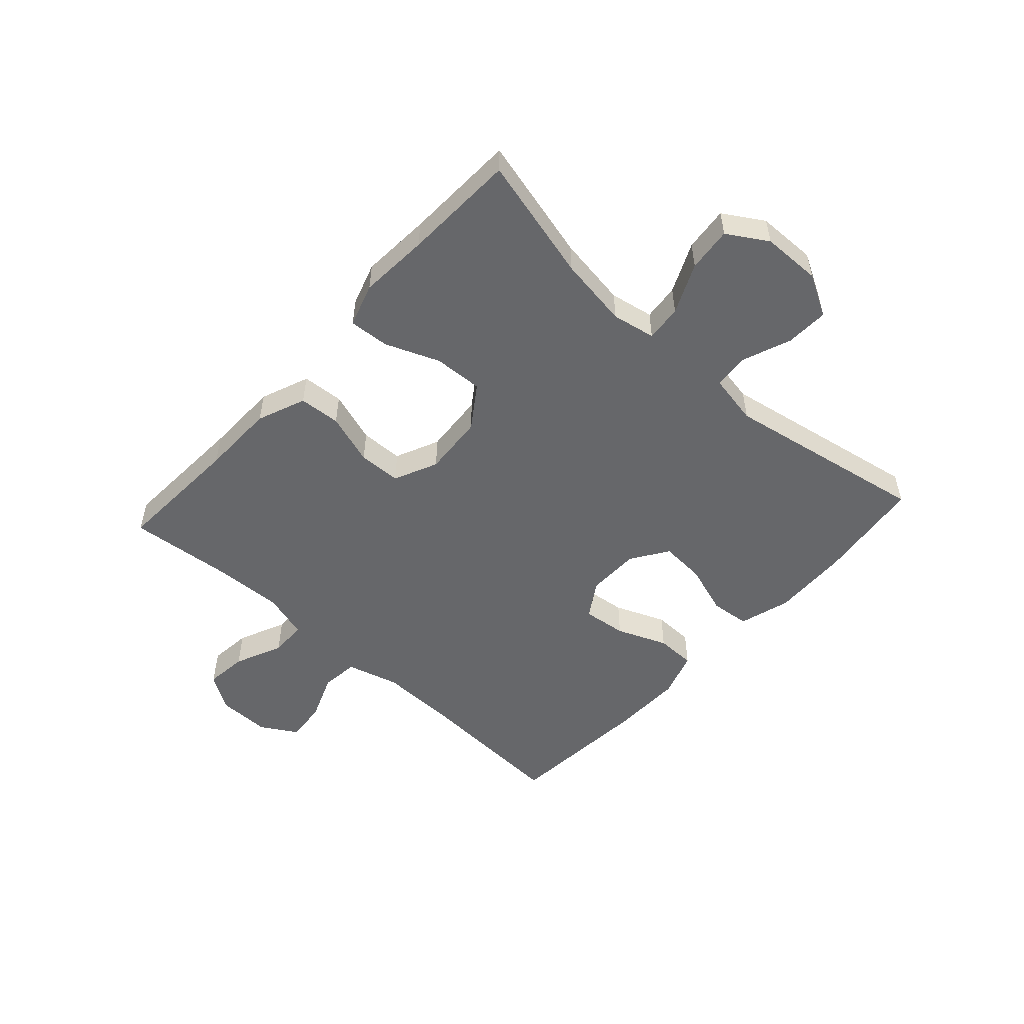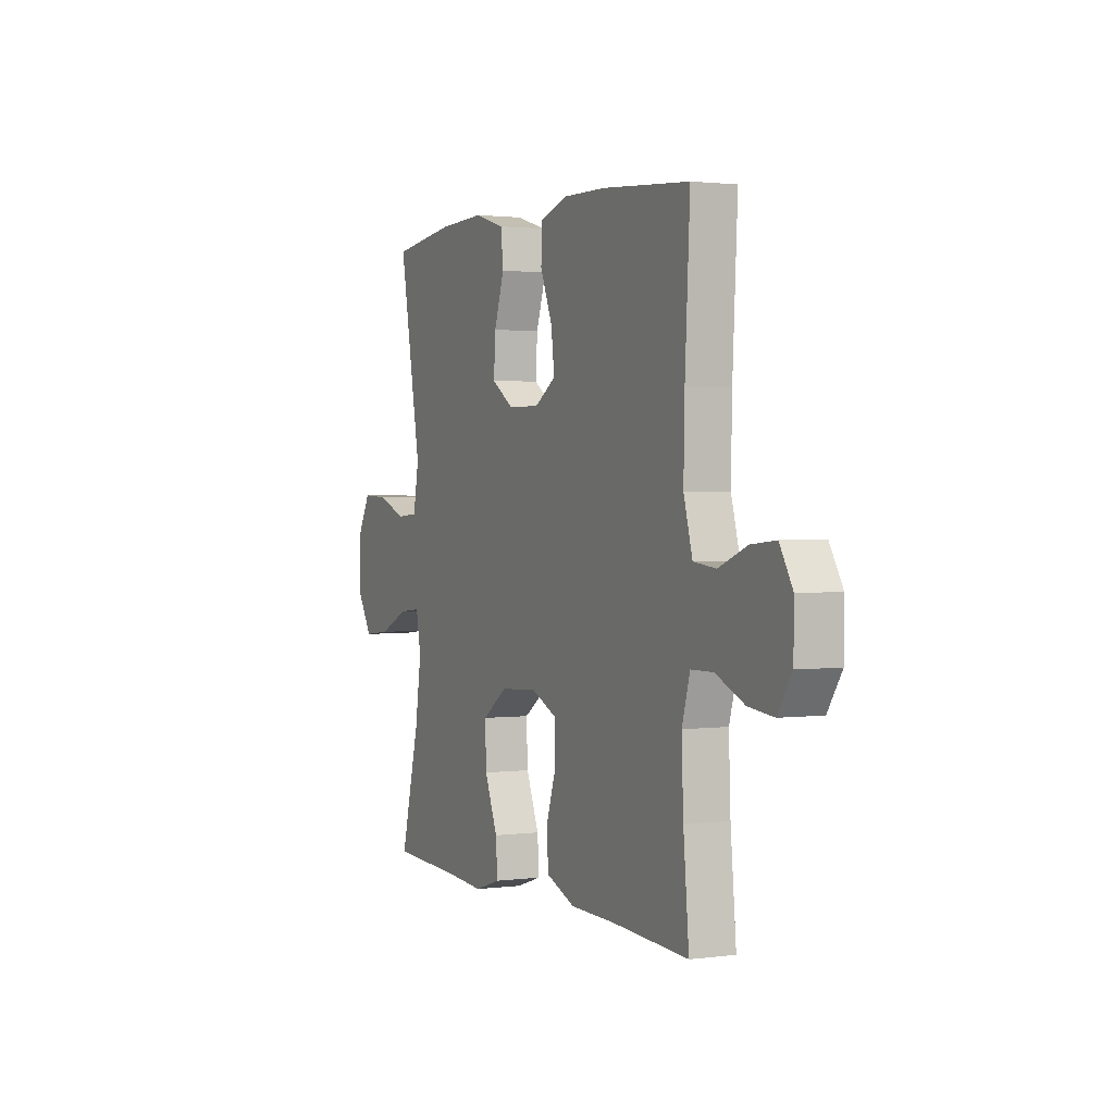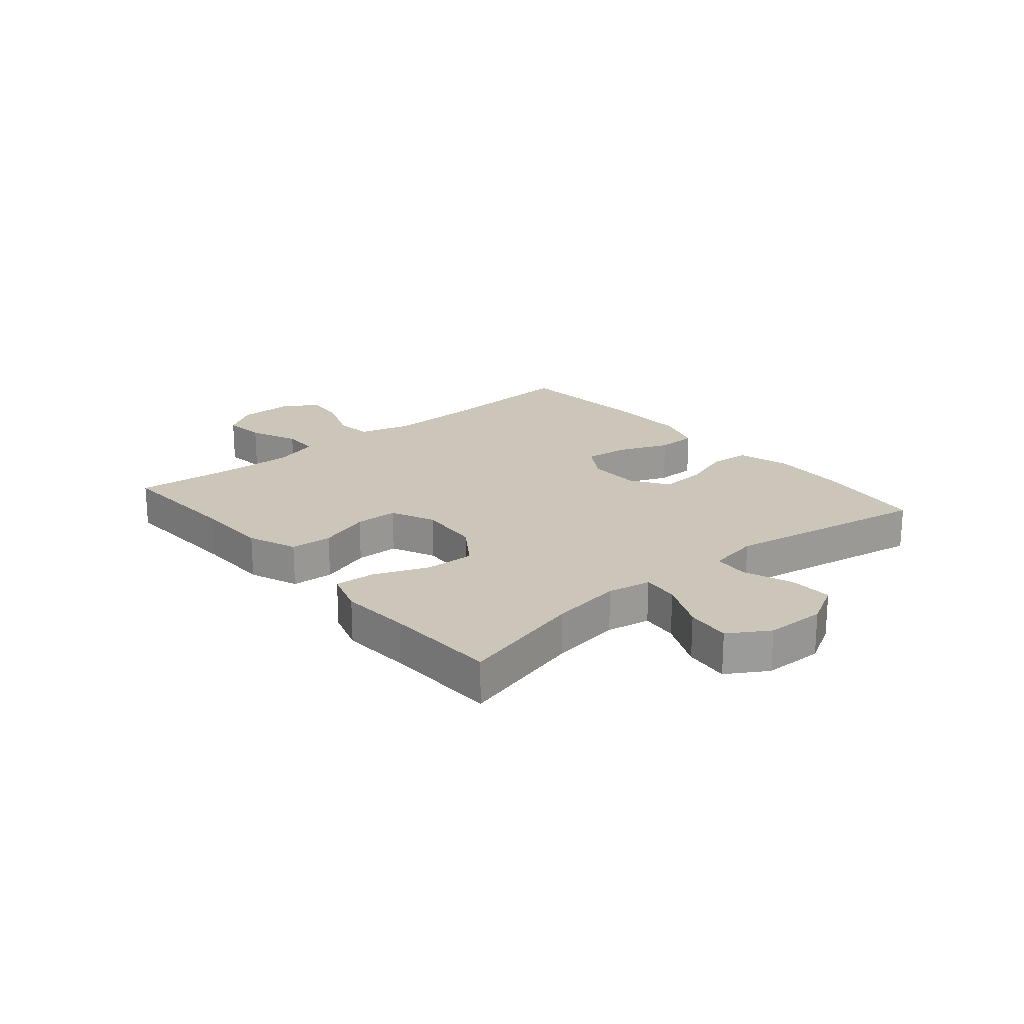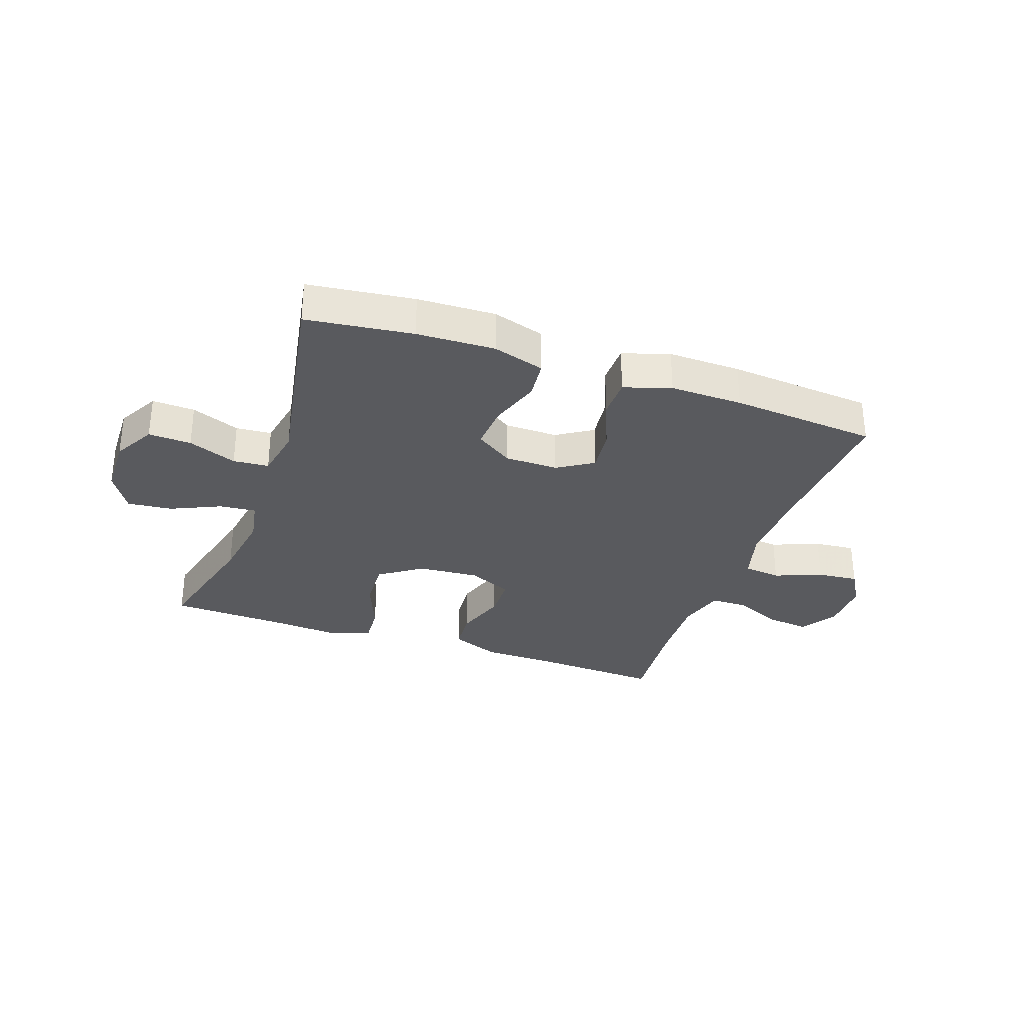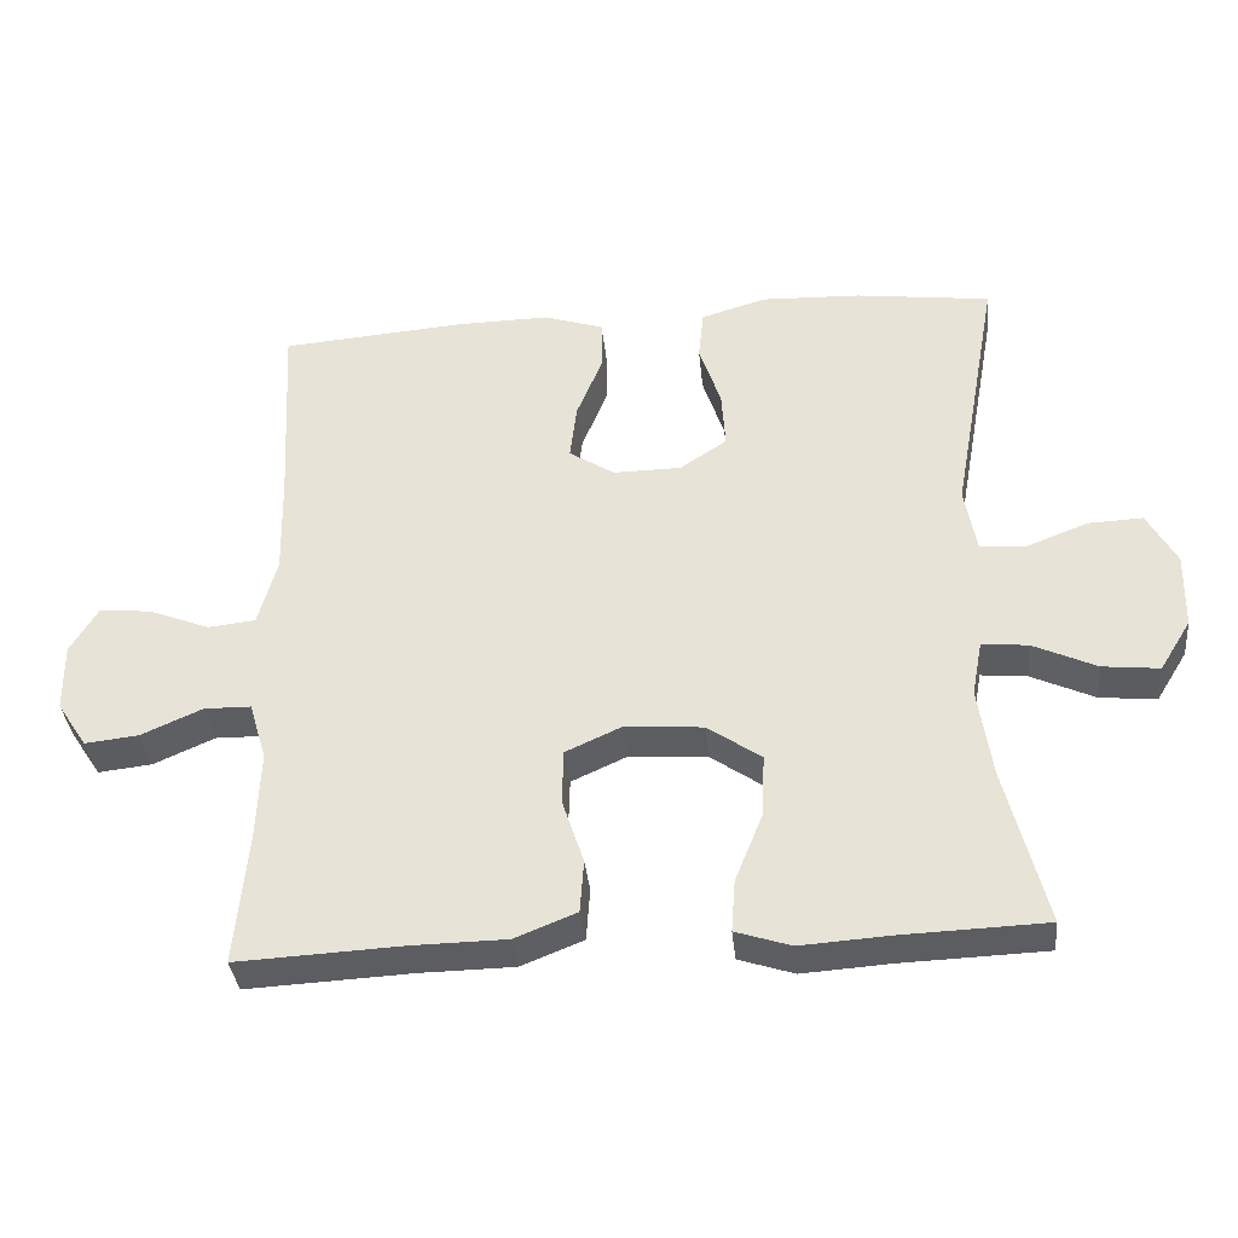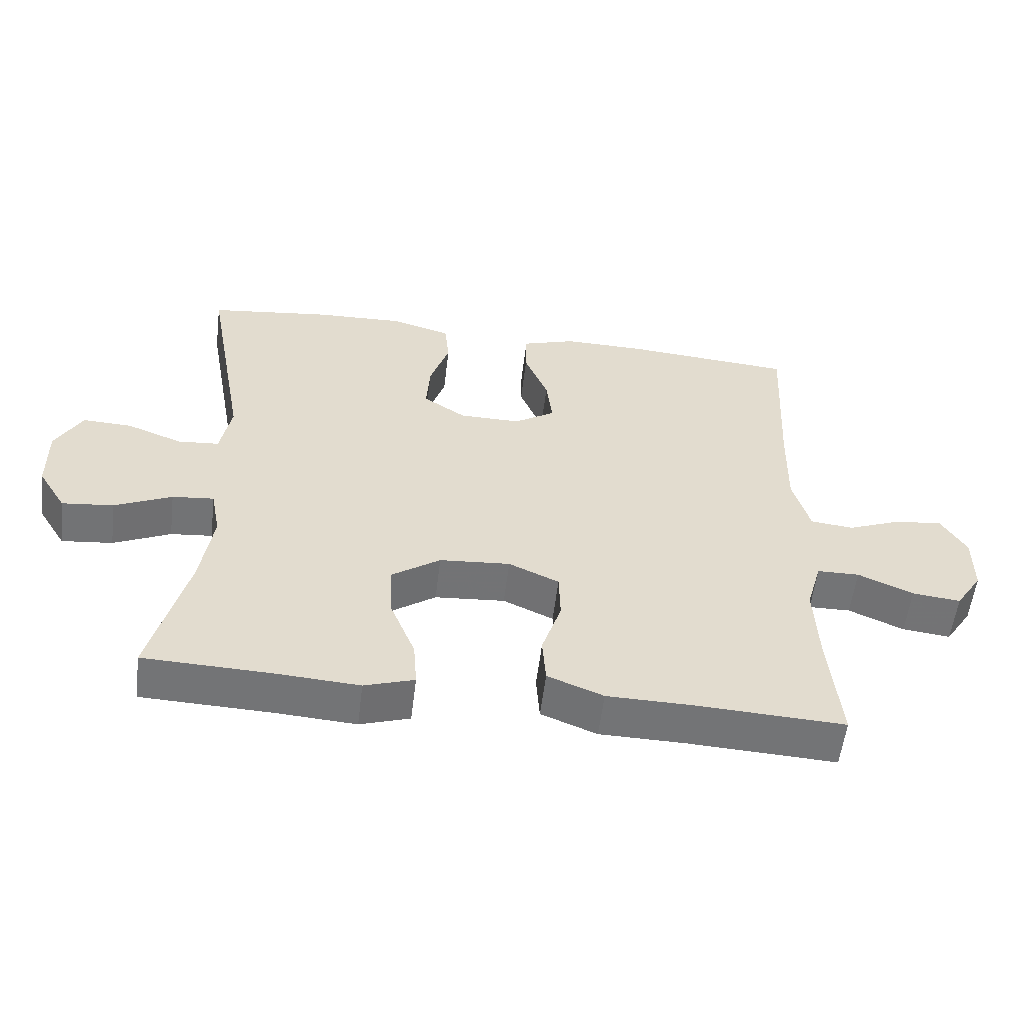
<metadata>
{"format":"obj","ext":"obj","renderer":"f3d","projection":"perspective","resolution":1024,"background":"white","views":[{"elev":-52.2,"azim":-132.3,"up":"+Y"},{"elev":1.7,"azim":64.8,"up":"+Z"},{"elev":20.8,"azim":-130.2,"up":"+Y"},{"elev":-31.4,"azim":-19.4,"up":"+Y"},{"elev":-35.9,"azim":-174.3,"up":"+Z"},{"elev":-56.1,"azim":-6.9,"up":"+Z"}]}
</metadata>
<code>
v 0.5 0.07 0.5
v 0.486 0.07 0.239
v 0.483 0.07 0.104
v 0.508 0.07 0.014
v 0.572 0.07 0.007
v 0.653 0.07 0.039
v 0.723 0.07 0.046
v 0.76 0.07 -0.016
v 0.759 0.07 -0.107
v 0.719 0.07 -0.168
v 0.647 0.07 -0.16
v 0.565 0.07 -0.124
v 0.502 0.07 -0.125
v 0.479 0.07 -0.204
v 0.484 0.07 -0.327
v 0.5 0.07 -0.5
v 0.28 0.07 -0.489
v 0.153 0.07 -0.487
v 0.07 0.07 -0.454
v 0.065 0.07 -0.383
v 0.094 0.07 -0.295
v 0.092 0.07 -0.222
v 0.017 0.07 -0.188
v -0.088 0.07 -0.196
v -0.16 0.07 -0.246
v -0.156 0.07 -0.33
v -0.119 0.07 -0.422
v -0.114 0.07 -0.491
v -0.188 0.07 -0.515
v -0.307 0.07 -0.507
v -0.5 0.07 -0.5
v -0.446 0.07 -0.287
v -0.428 0.07 -0.166
v -0.442 0.07 -0.092
v -0.504 0.07 -0.098
v -0.589 0.07 -0.137
v -0.665 0.07 -0.145
v -0.707 0.07 -0.077
v -0.709 0.07 0.024
v -0.67 0.07 0.095
v -0.597 0.07 0.092
v -0.514 0.07 0.06
v -0.453 0.07 0.065
v -0.437 0.07 0.152
v -0.5 0.07 0.5
v -0.319 0.07 0.523
v -0.186 0.07 0.528
v -0.098 0.07 0.502
v -0.091 0.07 0.435
v -0.12 0.07 0.348
v -0.125 0.07 0.271
v -0.062 0.07 0.229
v 0.029 0.07 0.228
v 0.09 0.07 0.267
v 0.081 0.07 0.342
v 0.046 0.07 0.428
v 0.047 0.07 0.496
v 0.127 0.07 0.522
v 0.251 0.07 0.52
v 0.5 0 0.5
v 0.486 0 0.239
v 0.483 0 0.104
v 0.508 0 0.014
v 0.572 0 0.007
v 0.653 0 0.039
v 0.723 0 0.046
v 0.76 0 -0.016
v 0.759 0 -0.107
v 0.719 0 -0.168
v 0.647 0 -0.16
v 0.565 0 -0.124
v 0.502 0 -0.125
v 0.479 0 -0.204
v 0.484 0 -0.327
v 0.5 0 -0.5
v 0.28 0 -0.489
v 0.153 0 -0.487
v 0.07 0 -0.454
v 0.065 0 -0.383
v 0.094 0 -0.295
v 0.092 0 -0.222
v 0.017 0 -0.188
v -0.088 0 -0.196
v -0.16 0 -0.246
v -0.156 0 -0.33
v -0.119 0 -0.422
v -0.114 0 -0.491
v -0.188 0 -0.515
v -0.307 0 -0.507
v -0.5 0 -0.5
v -0.446 0 -0.287
v -0.428 0 -0.166
v -0.442 0 -0.092
v -0.504 0 -0.098
v -0.589 0 -0.137
v -0.665 0 -0.145
v -0.707 0 -0.077
v -0.709 0 0.024
v -0.67 0 0.095
v -0.597 0 0.092
v -0.514 0 0.06
v -0.453 0 0.065
v -0.437 0 0.152
v -0.5 0 0.5
v -0.319 0 0.523
v -0.186 0 0.528
v -0.098 0 0.502
v -0.091 0 0.435
v -0.12 0 0.348
v -0.125 0 0.271
v -0.062 0 0.229
v 0.029 0 0.228
v 0.09 0 0.267
v 0.081 0 0.342
v 0.046 0 0.428
v 0.047 0 0.496
v 0.127 0 0.522
v 0.251 0 0.52
f 59 1 2
f 58 59 2
f 57 58 2
f 56 57 2
f 55 56 2
f 54 55 2 3
f 53 54 3 4
f 52 53 4
f 48 49 50
f 47 48 50
f 46 47 50
f 45 46 50
f 44 45 50
f 43 44 50 51
f 40 41 42
f 39 40 42
f 38 39 42
f 37 38 42
f 36 37 42
f 35 36 42
f 34 35 42 43
f 43 51 52
f 34 43 52
f 33 34 52
f 30 31 32
f 30 32 33
f 29 30 33
f 28 29 33
f 27 28 33
f 26 27 33
f 19 20 21
f 18 19 21
f 17 18 21
f 17 21 22
f 16 17 22
f 15 16 22
f 14 15 22 23
f 10 11 12
f 9 10 12
f 8 9 12
f 7 8 12
f 6 7 12
f 5 6 12
f 4 5 12 13
f 13 14 23
f 4 13 23
f 52 4 23
f 25 26 33
f 24 25 33 52
f 23 24 52
f 61 60 118
f 61 118 117
f 61 117 116
f 61 116 115
f 61 115 114
f 62 61 114 113
f 63 62 113 112
f 63 112 111
f 109 108 107
f 109 107 106
f 109 106 105
f 109 105 104
f 109 104 103
f 110 109 103 102
f 101 100 99
f 101 99 98
f 101 98 97
f 101 97 96
f 101 96 95
f 101 95 94
f 102 101 94 93
f 111 110 102
f 111 102 93
f 111 93 92
f 91 90 89
f 92 91 89
f 92 89 88
f 92 88 87
f 92 87 86
f 92 86 85
f 80 79 78
f 80 78 77
f 80 77 76
f 81 80 76
f 81 76 75
f 81 75 74
f 82 81 74 73
f 71 70 69
f 71 69 68
f 71 68 67
f 71 67 66
f 71 66 65
f 71 65 64
f 72 71 64 63
f 82 73 72
f 82 72 63
f 82 63 111
f 92 85 84
f 111 92 84 83
f 111 83 82
f 1 60 61 2
f 2 61 62 3
f 3 62 63 4
f 4 63 64 5
f 5 64 65 6
f 6 65 66 7
f 7 66 67 8
f 8 67 68 9
f 9 68 69 10
f 10 69 70 11
f 11 70 71 12
f 12 71 72 13
f 13 72 73 14
f 14 73 74 15
f 15 74 75 16
f 16 75 76 17
f 17 76 77 18
f 18 77 78 19
f 19 78 79 20
f 20 79 80 21
f 21 80 81 22
f 22 81 82 23
f 23 82 83 24
f 24 83 84 25
f 25 84 85 26
f 26 85 86 27
f 27 86 87 28
f 28 87 88 29
f 29 88 89 30
f 30 89 90 31
f 31 90 91 32
f 32 91 92 33
f 33 92 93 34
f 34 93 94 35
f 35 94 95 36
f 36 95 96 37
f 37 96 97 38
f 38 97 98 39
f 39 98 99 40
f 40 99 100 41
f 41 100 101 42
f 42 101 102 43
f 43 102 103 44
f 44 103 104 45
f 45 104 105 46
f 46 105 106 47
f 47 106 107 48
f 48 107 108 49
f 49 108 109 50
f 50 109 110 51
f 51 110 111 52
f 52 111 112 53
f 53 112 113 54
f 54 113 114 55
f 55 114 115 56
f 56 115 116 57
f 57 116 117 58
f 58 117 118 59
f 59 118 60 1

</code>
